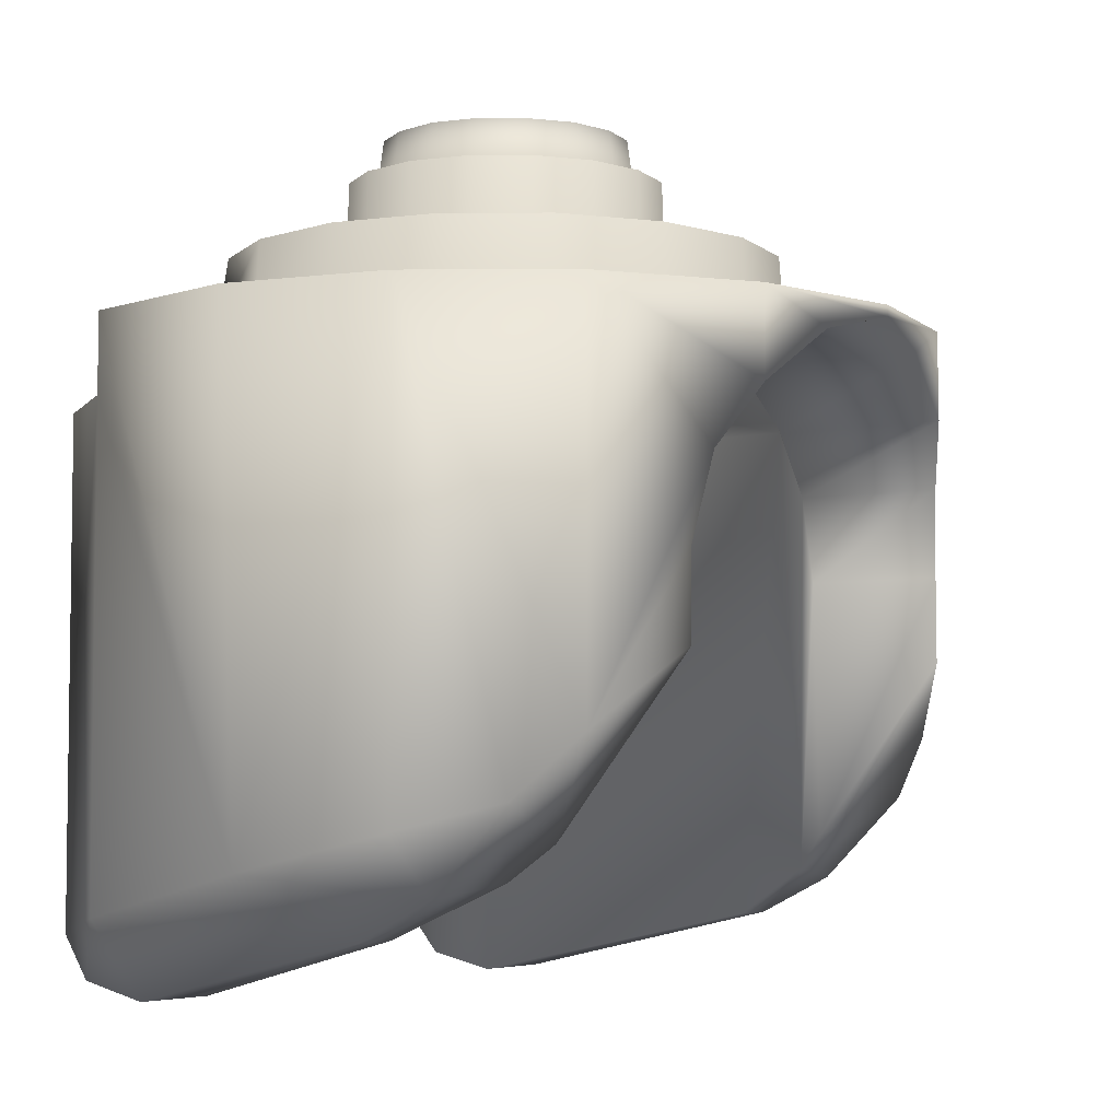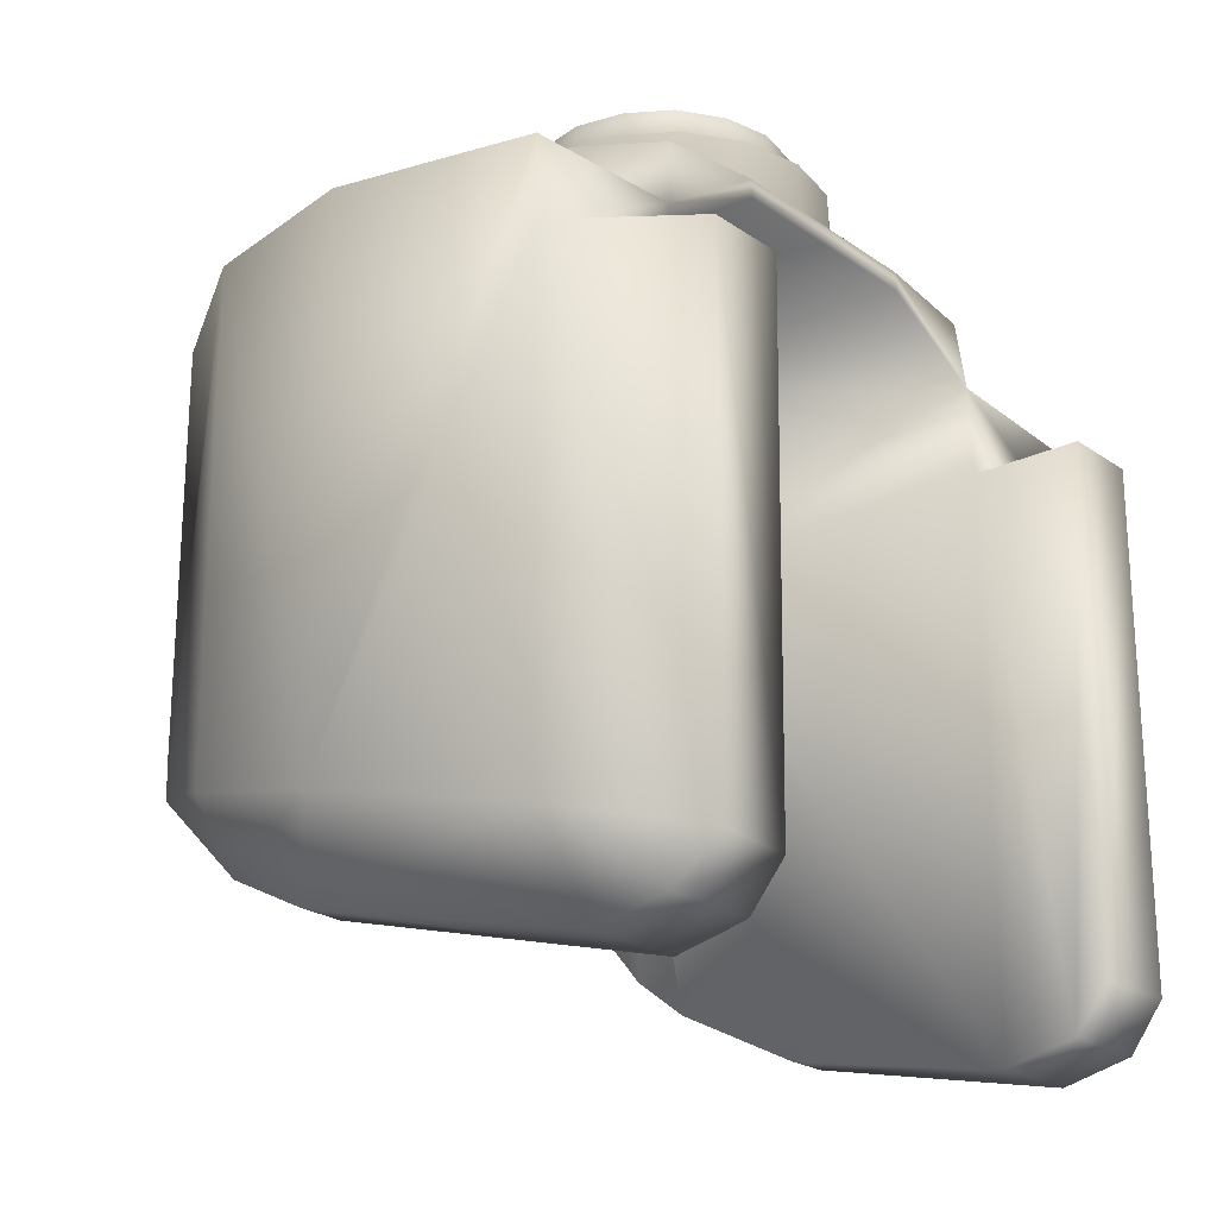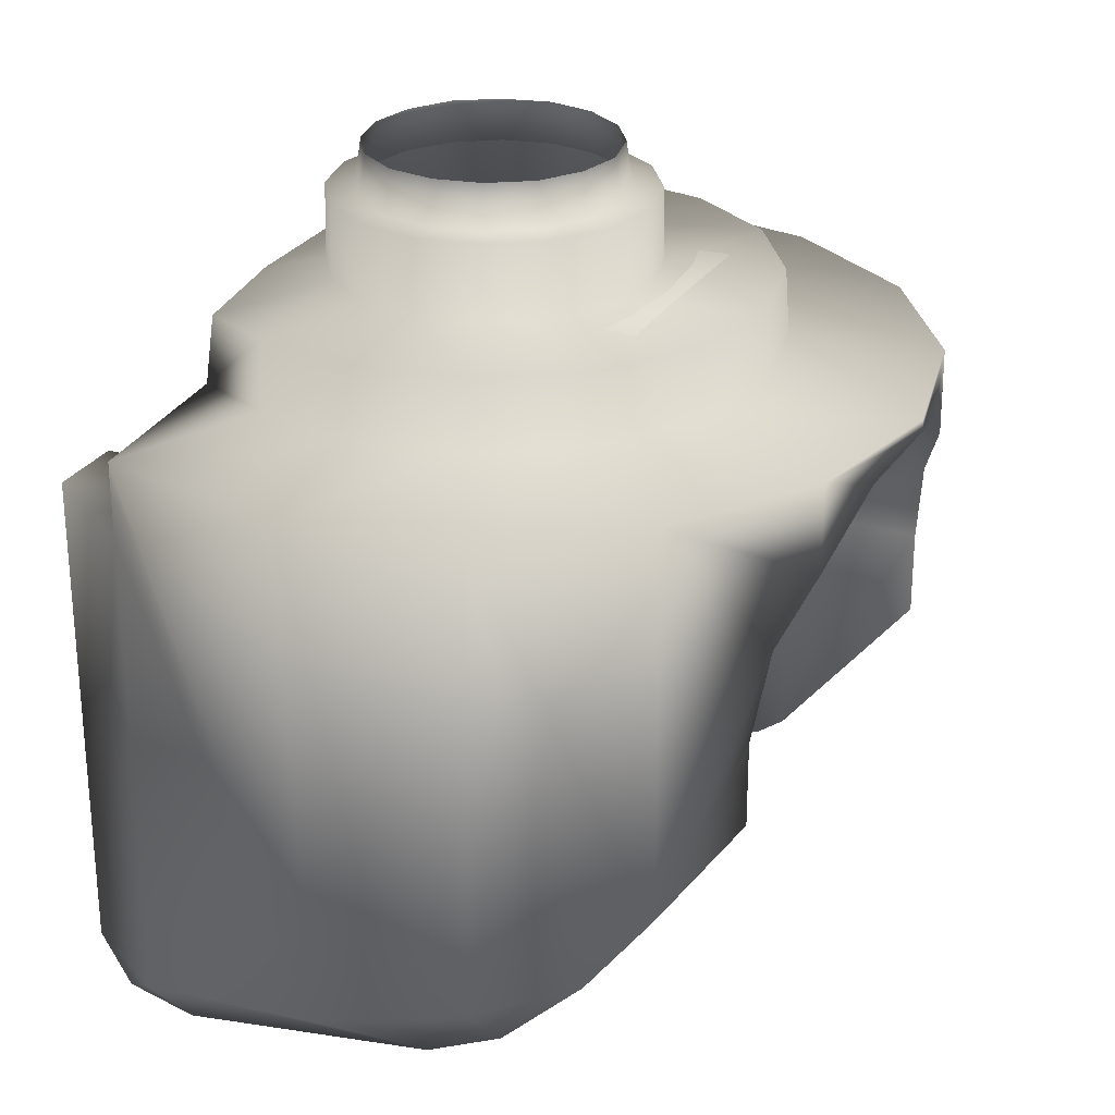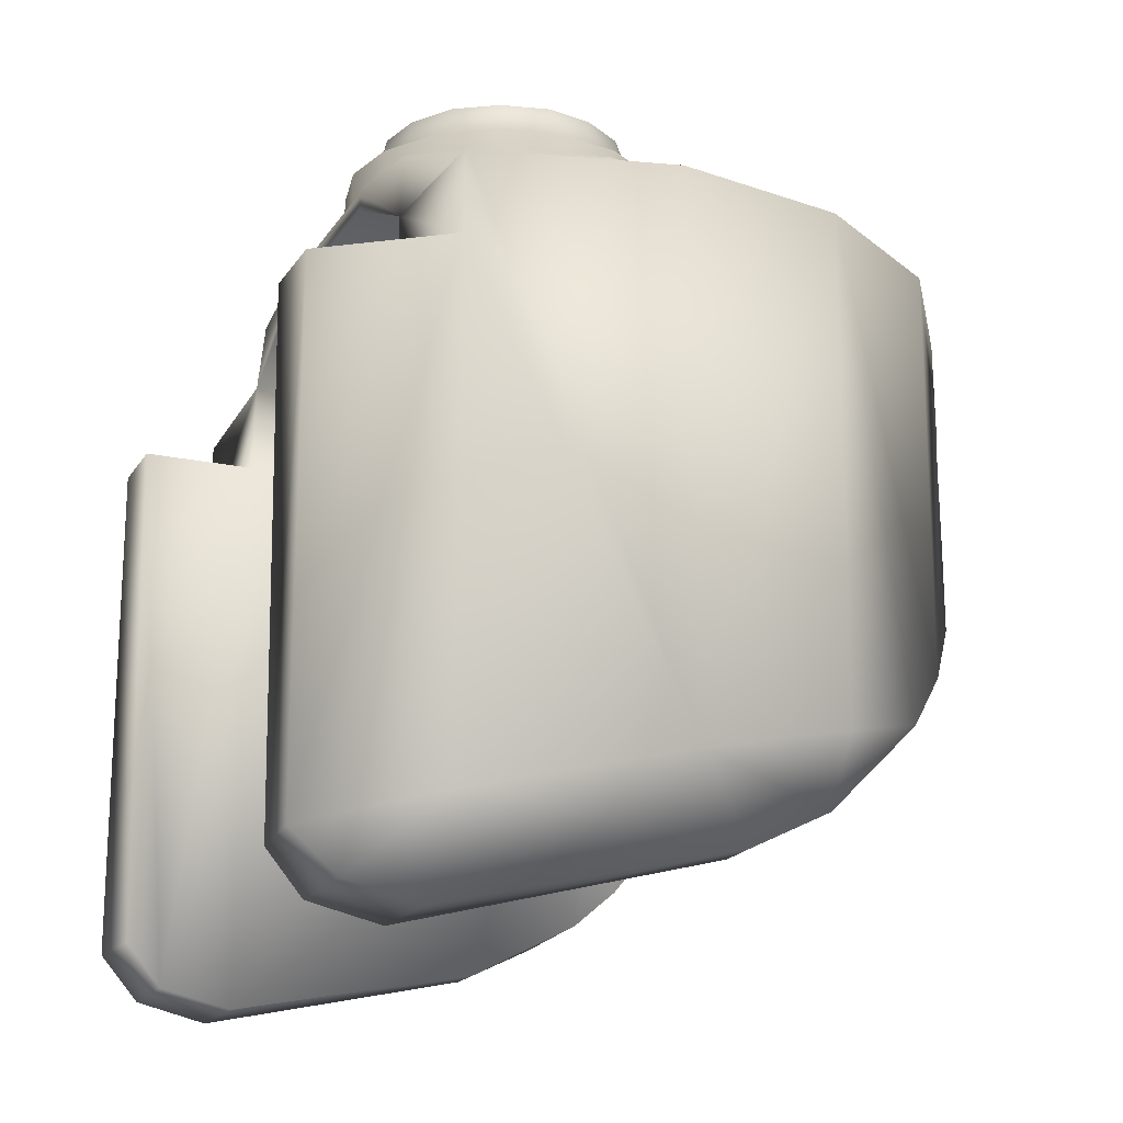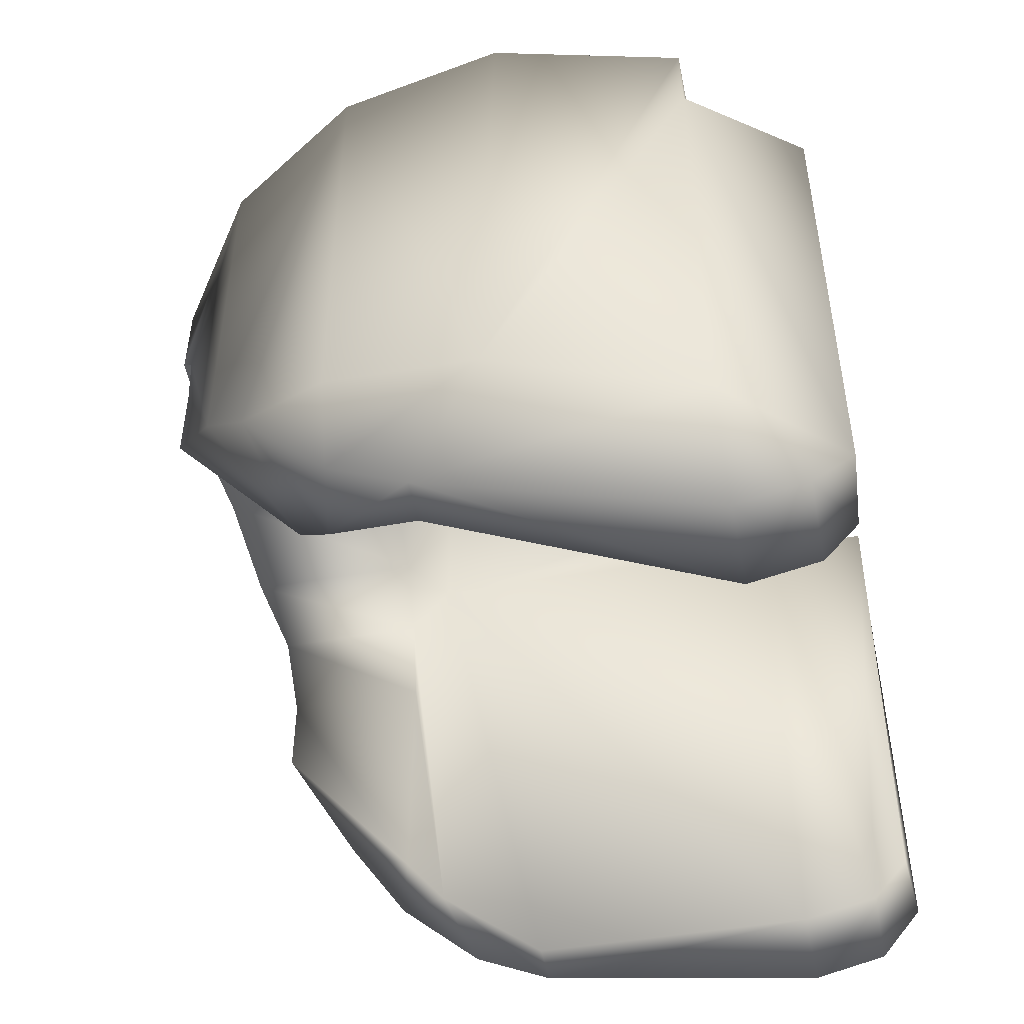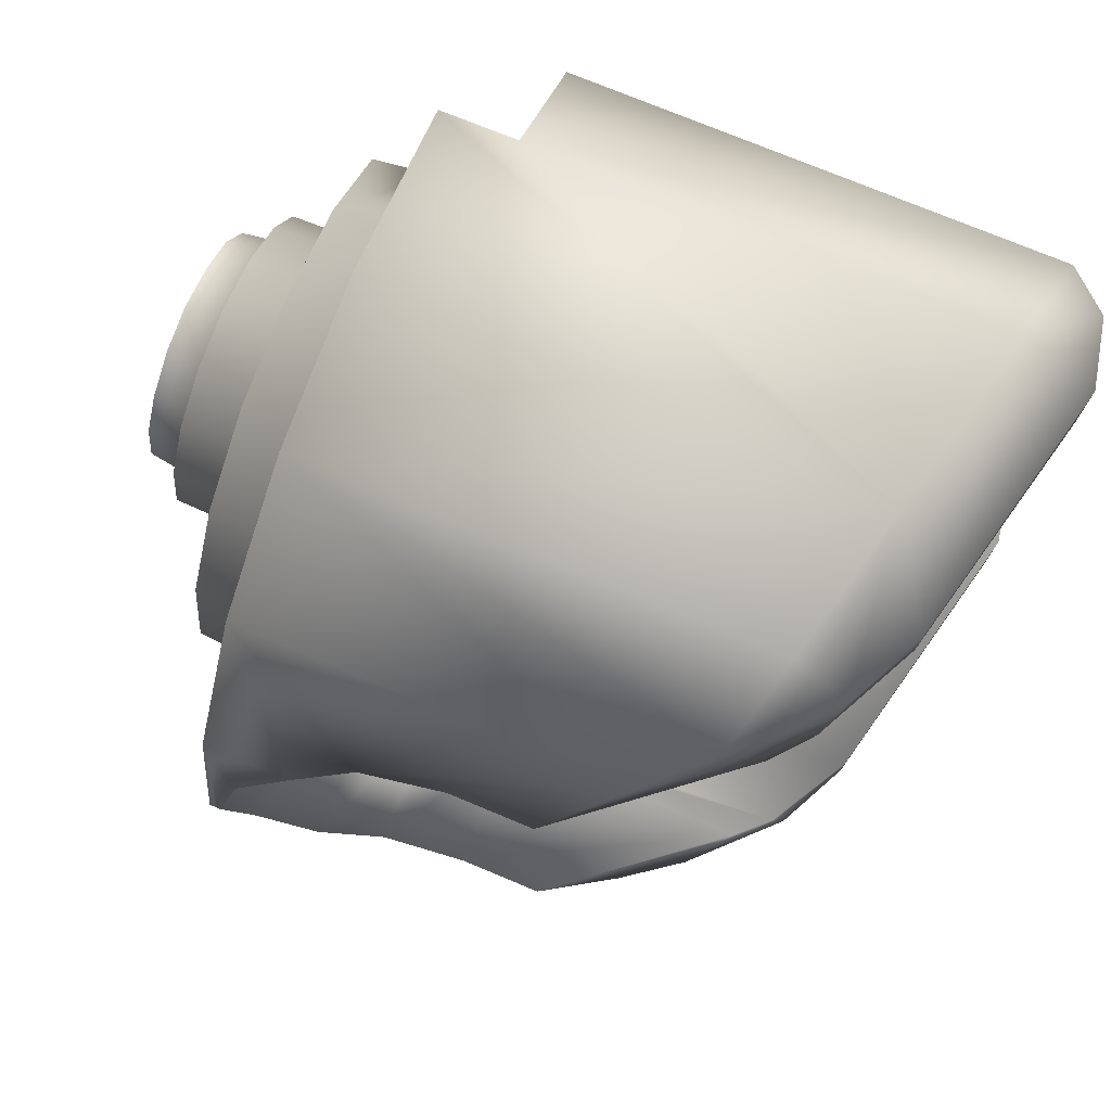
<metadata>
{"format":"obj","ext":"obj","renderer":"f3d","projection":"perspective","resolution":1024,"background":"white","views":[{"elev":-4.5,"azim":34.7,"up":"+Z"},{"elev":-22.5,"azim":-140.1,"up":"+Z"},{"elev":26.9,"azim":25.2,"up":"+Z"},{"elev":-18.6,"azim":-22.7,"up":"+Z"},{"elev":-50.0,"azim":-169.0,"up":"+Z"},{"elev":75.9,"azim":112.5,"up":"+Y"}]}
</metadata>
<code>
v 0.00391 -0.001629 -0.001205
v 0.00395 -0.001643 -0.003205
v 0.003196 -0.00133 -0.001196
v 0.002987 -0.003001 -0.001205
v 0.00302 -0.003034 -0.003205
v 0.006788 -0.002819 -0.003322
v 0.002455 -0.002468 -0.001196
v 0.003035 -0.00127 -2.28e-05
v -0.003077 -0.001262 -3.47e-05
v -0.002351 -0.002359 -2.798e-05
v -0.001285 -0.003061 -3.663e-05
v 4.582e-06 -0.003315 -1.971e-05
v 0.001239 -0.003062 -2.422e-05
v 0.002331 -0.002335 -3.161e-05
v 0.001609 -0.003921 -0.001205
v 0.001628 -0.003964 -0.003205
v 0.005198 -0.005208 -0.003323
v 0.006913 -0.00287 -0.005162
v 0.001315 -0.003208 -0.001196
v -0.003228 -0.001332 -0.001196
v -0.002473 -0.002459 -0.001196
v -0.001349 -0.003221 -0.001196
v -1.46e-05 -0.003501 -0.001196
v -1.335e-05 -0.00425 -0.001205
v -1.415e-05 -0.004291 -0.003205
v 0.002803 -0.006804 -0.003325
v 0.005285 -0.0053 -0.005162
v 0.01059 -0.004393 -0.005455
v -0.003935 -0.001626 -0.001205
v -0.003018 -0.003002 -0.001205
v -0.001638 -0.00392 -0.001205
v -0.001656 -0.003964 -0.003205
v -5.297e-06 -0.007367 -0.003322
v 0.002853 -0.006924 -0.005162
v 0.008098 -0.008112 -0.005455
v 0.0106 -0.004419 -0.00778
v 0.01105 -0.002252 -0.006294
v -0.003978 -0.001643 -0.003205
v -0.003048 -0.003034 -0.003205
v -0.002833 -0.0068 -0.003332
v -1.481e-05 -0.007501 -0.005162
v 0.00438 -0.0106 -0.005455
v 0.008108 -0.008126 -0.01592
v 0.009607 -0.006101 -0.01397
v 0.009601 -0.006095 -0.0117
v 0.009903 -0.005544 -0.00941
v -0.004998 -0.002904 -0.003205
v -0.004841 -0.005725 -0.003455
v -0.002878 -0.006914 -0.005162
v -1.283e-05 -0.0115 -0.005455
v 0.004364 -0.0106 -0.01821
v -0.005006 -0.002904 -0.003713
v -0.004981 -0.005949 -0.005205
v -0.004956 -0.01037 -0.005455
v 0.000373 -0.01126 -0.01918
v -0.004988 -0.01036 -0.02039
v -0.00798 -0.00605 -0.007555
v -0.007849 -0.006049 -0.02098
v -0.007999 -0.008147 -0.02096
v -0.005012 -0.006029 -0.007555
v -0.004982 -0.01035 -0.007557
v -0.00692 -0.006051 -0.0221
v -0.007968 -0.008147 -0.007555
v -0.006906 -0.008501 -0.02207
v -0.005029 -0.006051 -0.02253
v -0.00503 -0.008501 -0.02253
v 0.002463 -0.008001 -0.02079
v 0.002451 -0.0092 -0.02079
v 0.005024 -0.006863 -0.01942
v 0.004525 -0.009198 -0.01977
v 0.005957 -0.00625 -0.01852
v 0.006769 -0.009281 -0.01752
v 0.005895 -0.004438 -0.007776
v 0.005895 -0.002249 -0.00629
v 0.005896 -0.006095 -0.0117
v 0.005895 -0.005538 -0.009414
v 0.004939 -0.005995 -0.007527
v 0.005169 -0.002904 -0.003205
v 0.004768 -0.005147 -0.005555
v 0.004229 -8.496e-07 -0.001205
v 0.004276 -8.495e-07 -0.003205
v 0.003468 -8.495e-07 -0.001196
v 0.00391 0.001627 -0.001205
v 0.00395 0.001641 -0.003205
v 0.007352 -8.502e-07 -0.003325
v 0.003196 0.001329 -0.001196
v 0.003301 -8.496e-07 -3.02e-05
v 0.002987 0.002999 -0.001205
v 0.00302 0.003033 -0.003205
v 0.006788 0.002817 -0.003322
v 0.007479 -8.501e-07 -0.005162
v 0.002455 0.002466 -0.001196
v 0.003035 0.001268 -2.28e-05
v -0.003329 -8.478e-07 -3.02e-05
v -0.003077 0.00126 -3.47e-05
v -0.002351 0.002358 -2.798e-05
v -0.001285 0.003059 -3.663e-05
v 4.583e-06 0.003314 -1.971e-05
v 0.001239 0.00306 -2.422e-05
v 0.002331 0.002333 -3.161e-05
v 0.001609 0.00392 -0.001205
v 0.001628 0.003963 -0.003205
v 0.005198 0.005206 -0.003323
v 0.006913 0.002869 -0.005162
v 0.01147 -8.512e-07 -0.005455
v 0.001315 0.003207 -0.001196
v -0.003496 -8.48e-07 -0.001196
v -0.003228 0.00133 -0.001196
v -0.002473 0.002458 -0.001196
v -0.001349 0.003219 -0.001196
v -1.46e-05 0.003499 -0.001196
v -1.335e-05 0.004249 -0.001205
v -1.415e-05 0.004289 -0.003205
v 0.002803 0.006803 -0.003325
v 0.005285 0.005298 -0.005162
v 0.01059 0.004391 -0.005455
v 0.01148 -8.512e-07 -0.005756
v 0.01148 -8.512e-07 -0.005756
v -0.004257 -8.476e-07 -0.001205
v -0.003935 0.001625 -0.001205
v -0.003018 0.003 -0.001205
v -0.001638 0.003919 -0.001205
v -0.001656 0.003963 -0.003205
v -5.294e-06 0.007366 -0.003322
v 0.002853 0.006922 -0.005162
v 0.008098 0.008111 -0.005455
v 0.0106 0.004418 -0.00778
v 0.01105 0.00225 -0.006294
v -0.004304 -8.477e-07 -0.003205
v -0.003978 0.001641 -0.003205
v -0.003048 0.003033 -0.003205
v -0.002833 0.006799 -0.003332
v -1.48e-05 0.007499 -0.005162
v 0.00438 0.0106 -0.005455
v 0.008108 0.008124 -0.01592
v 0.009607 0.006099 -0.01397
v 0.009601 0.006093 -0.0117
v 0.009903 0.005543 -0.00941
v -0.005012 -8.473e-07 -0.003205
v -0.004998 0.002902 -0.003205
v -0.004841 0.005723 -0.003455
v -0.002878 0.006912 -0.005162
v -1.282e-05 0.0115 -0.005455
v 0.004364 0.0106 -0.01821
v -0.005008 -8.473e-07 -0.003711
v -0.005006 0.002902 -0.003713
v -0.004981 0.005948 -0.005205
v -0.004956 0.01037 -0.005455
v 0.000373 0.01126 -0.01918
v -0.004988 0.01035 -0.02039
v -0.00798 0.006049 -0.007555
v -0.007849 0.006048 -0.02098
v -0.007999 0.008146 -0.02096
v -0.005012 0.006027 -0.007555
v -0.004982 0.01034 -0.007557
v -0.00692 0.006049 -0.0221
v -0.007968 0.008146 -0.007555
v -0.006906 0.008499 -0.02207
v -0.005029 0.00605 -0.02253
v -0.00503 0.008499 -0.02253
v 0.002463 0.007999 -0.02079
v 0.002451 0.009198 -0.02079
v 0.005024 0.006861 -0.01942
v 0.004525 0.009197 -0.01977
v 0.005957 0.006248 -0.01852
v 0.006769 0.00928 -0.01752
v 0.005895 -8.498e-07 -0.005856
v 0.005895 0.004436 -0.007776
v 0.005895 0.002248 -0.00629
v 0.005896 0.006093 -0.0117
v 0.005895 0.005536 -0.009414
v 0.004939 0.005993 -0.007527
v 0.005169 -8.499e-07 -0.003205
v 0.005169 0.002902 -0.003205
v 0.004768 0.005145 -0.005555
f 1 2 81
f 1 80 82
f 4 5 2
f 81 2 85
f 4 1 3
f 3 82 8
f 15 16 5
f 2 5 17
f 85 6 91
f 15 4 19
f 7 3 8
f 107 20 94
f 20 21 10
f 21 22 11
f 22 23 12
f 23 19 13
f 19 7 13
f 24 25 16
f 5 16 17
f 6 17 27
f 91 18 105
f 24 15 19
f 119 29 107
f 29 30 20
f 30 31 22
f 31 24 22
f 31 32 24
f 16 25 26
f 17 26 34
f 18 27 28
f 119 129 29
f 29 38 39
f 30 39 32
f 25 32 33
f 26 33 41
f 27 34 42
f 28 35 36
f 38 129 47
f 39 38 48
f 32 39 40
f 33 40 49
f 34 41 50
f 70 72 51
f 47 139 52
f 48 47 53
f 40 48 53
f 41 49 54
f 42 50 55
f 63 57 58
f 49 53 54
f 28 36 37
f 54 53 61
f 55 61 56
f 56 61 59
f 60 57 61
f 65 67 68
f 67 69 68
f 69 71 72
f 71 44 43
f 55 56 68
f 51 55 70
f 35 42 43
f 66 56 64
f 56 59 64
f 37 36 73
f 36 46 76
f 46 45 75
f 69 75 71
f 117 37 74
f 76 75 69
f 57 60 62
f 62 60 65
f 77 73 76
f 67 77 69
f 67 65 77
f 53 52 78
f 52 145 78
f 74 78 167
f 73 79 78
f 73 77 79
f 53 79 77
f 45 44 71
f 83 80 81
f 83 86 82
f 88 83 84
f 81 85 84
f 88 92 86
f 86 93 82
f 101 88 89
f 84 90 103
f 85 91 90
f 101 106 88
f 92 100 93
f 107 94 108
f 108 95 96
f 109 96 97
f 110 97 98
f 111 98 99
f 106 99 92
f 112 101 102
f 89 103 102
f 90 104 115
f 91 105 104
f 112 111 106
f 119 107 120
f 120 108 121
f 121 109 110
f 122 110 112
f 122 112 123
f 102 114 113
f 103 115 125
f 104 116 115
f 119 120 129
f 120 121 131
f 121 122 123
f 113 124 123
f 114 125 133
f 115 126 134
f 116 127 126
f 130 140 129
f 131 141 130
f 123 132 131
f 124 133 142
f 125 134 143
f 164 144 166
f 140 146 139
f 141 147 140
f 132 142 147
f 133 143 148
f 134 144 149
f 157 153 152
f 142 148 147
f 116 128 127
f 148 155 147
f 149 150 155
f 150 153 155
f 154 155 151
f 159 160 162
f 161 162 163
f 163 164 166
f 165 166 135
f 149 162 150
f 144 164 149
f 126 135 134
f 160 158 150
f 150 158 153
f 128 169 168
f 127 168 171
f 138 171 170
f 163 165 170
f 117 167 169
f 171 172 163
f 151 152 156
f 156 159 154
f 172 171 168
f 161 163 172
f 161 172 159
f 147 175 174
f 146 174 145
f 169 167 174
f 168 169 174
f 168 175 172
f 147 154 172
f 137 170 165
f 80 1 81
f 3 1 82
f 1 4 2
f 2 6 85
f 7 4 3
f 82 87 8
f 4 15 5
f 6 2 17
f 6 18 91
f 4 7 19
f 14 7 8
f 20 9 94
f 9 20 10
f 10 21 11
f 11 22 12
f 12 23 13
f 7 14 13
f 15 24 16
f 16 26 17
f 18 6 27
f 18 28 105
f 23 24 19
f 29 20 107
f 30 21 20
f 21 30 22
f 24 23 22
f 32 25 24
f 25 33 26
f 27 17 34
f 27 35 28
f 129 38 29
f 30 29 39
f 31 30 32
f 32 40 33
f 34 26 41
f 35 27 42
f 36 35 46
f 35 43 46
f 43 44 45
f 46 43 45
f 129 139 47
f 38 47 48
f 39 48 40
f 41 33 49
f 42 34 50
f 139 145 52
f 47 52 53
f 49 40 53
f 50 41 54
f 51 42 55
f 59 63 58
f 105 28 117
f 28 37 117
f 53 60 61
f 50 54 55
f 54 61 55
f 61 63 59
f 57 63 61
f 66 65 68
f 69 70 68
f 70 69 72
f 72 71 43
f 56 66 68
f 55 68 70
f 42 51 72
f 43 42 72
f 74 37 73
f 73 36 76
f 76 46 75
f 167 117 74
f 77 76 69
f 58 57 62
f 65 60 77
f 79 53 78
f 145 173 78
f 78 173 167
f 74 73 78
f 60 53 77
f 75 45 71
f 84 83 81
f 80 83 82
f 89 88 84
f 85 90 84
f 83 88 86
f 93 87 82
f 102 101 89
f 89 84 103
f 91 104 90
f 106 92 88
f 86 92 93
f 94 95 108
f 109 108 96
f 110 109 97
f 111 110 98
f 106 111 99
f 99 100 92
f 113 112 102
f 103 114 102
f 103 90 115
f 105 116 104
f 101 112 106
f 107 108 120
f 108 109 121
f 122 121 110
f 110 111 112
f 112 113 123
f 114 124 113
f 114 103 125
f 116 126 115
f 120 130 129
f 130 120 131
f 131 121 123
f 124 132 123
f 124 114 133
f 125 115 134
f 127 138 126
f 126 138 135
f 138 137 135
f 137 136 135
f 140 139 129
f 141 140 130
f 132 141 131
f 132 124 142
f 133 125 143
f 146 145 139
f 147 146 140
f 141 132 147
f 142 133 148
f 143 134 149
f 151 157 152
f 105 117 116
f 117 128 116
f 155 154 147
f 143 149 148
f 149 155 148
f 153 157 155
f 155 157 151
f 161 159 162
f 162 164 163
f 165 163 166
f 136 165 135
f 162 160 150
f 164 162 149
f 135 166 134
f 166 144 134
f 127 128 168
f 138 127 171
f 137 138 170
f 128 117 169
f 170 171 163
f 154 151 156
f 172 154 159
f 146 147 174
f 174 173 145
f 167 173 174
f 175 168 174
f 175 147 172
f 136 137 165
f 58 62 64
f 62 65 66
f 152 153 158
f 156 158 160
f 59 58 64
f 64 62 66
f 156 152 158
f 159 156 160

</code>
